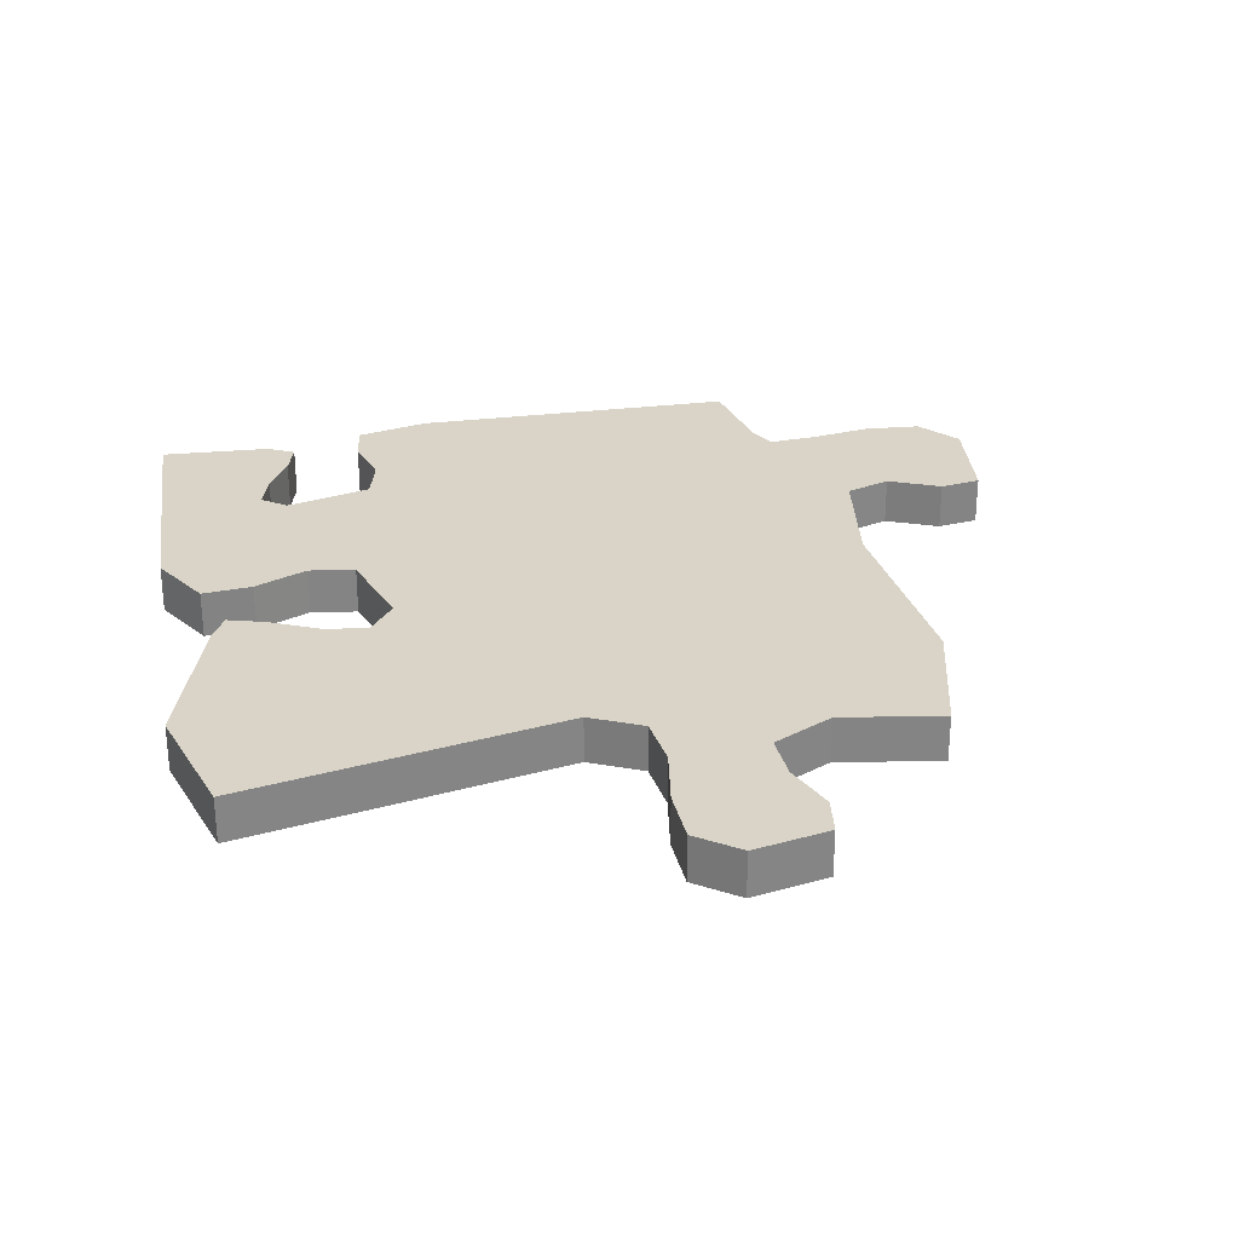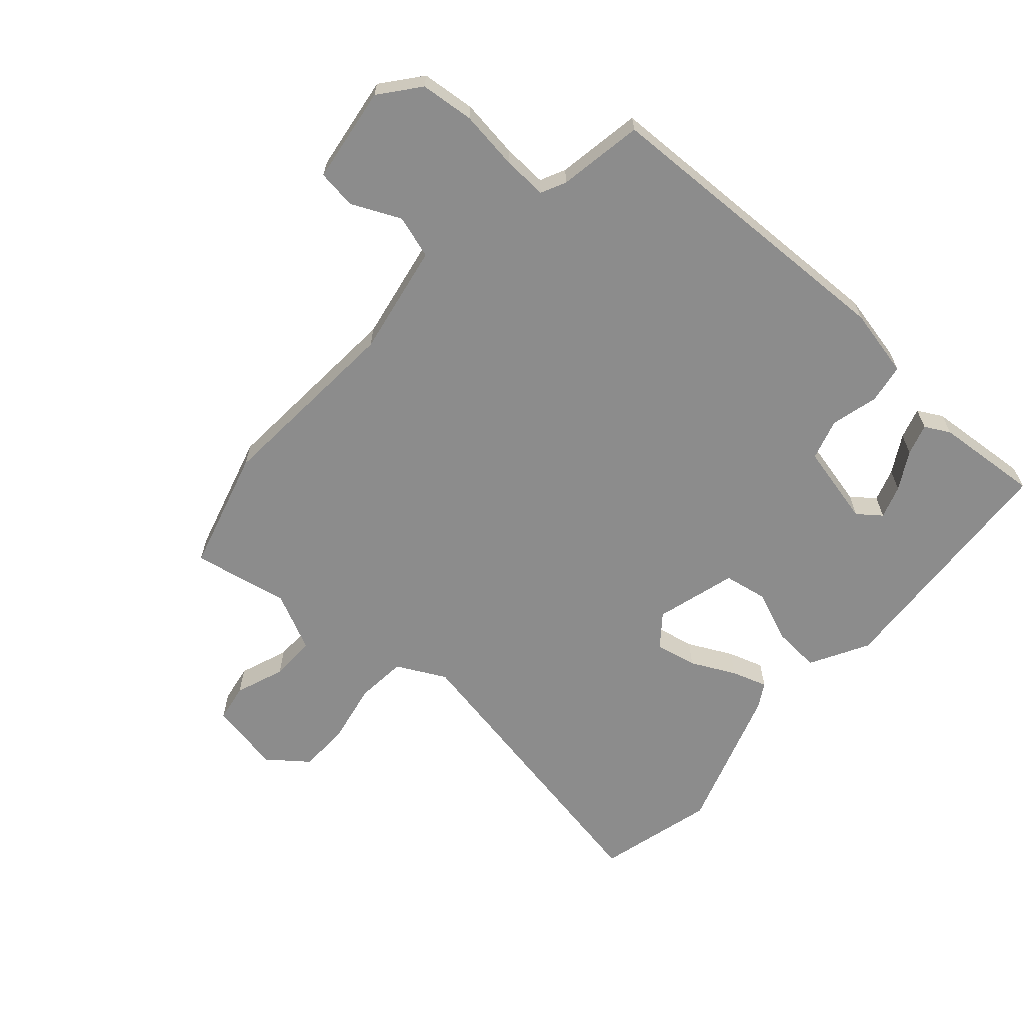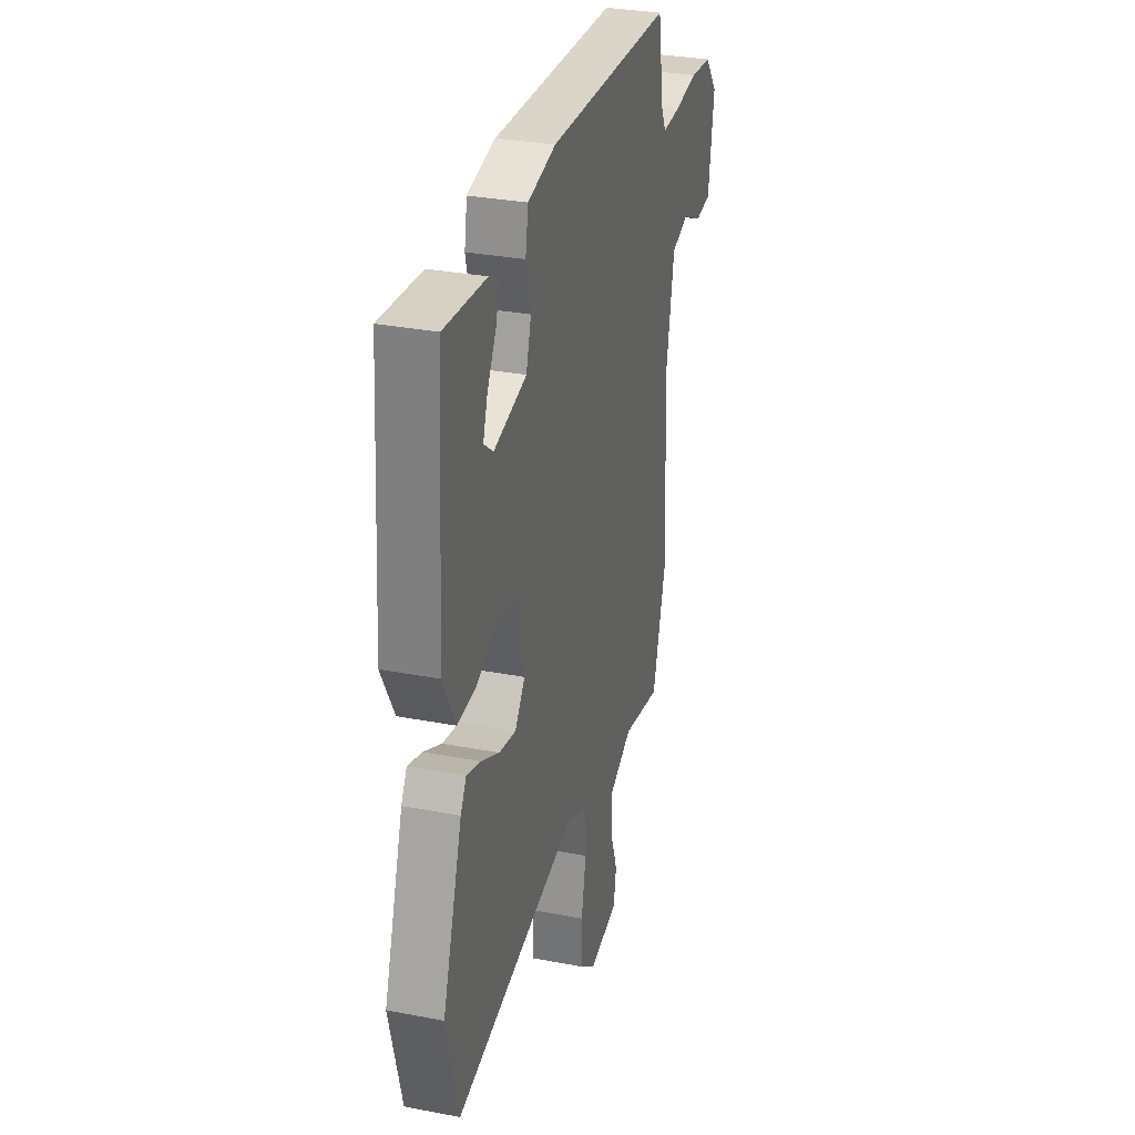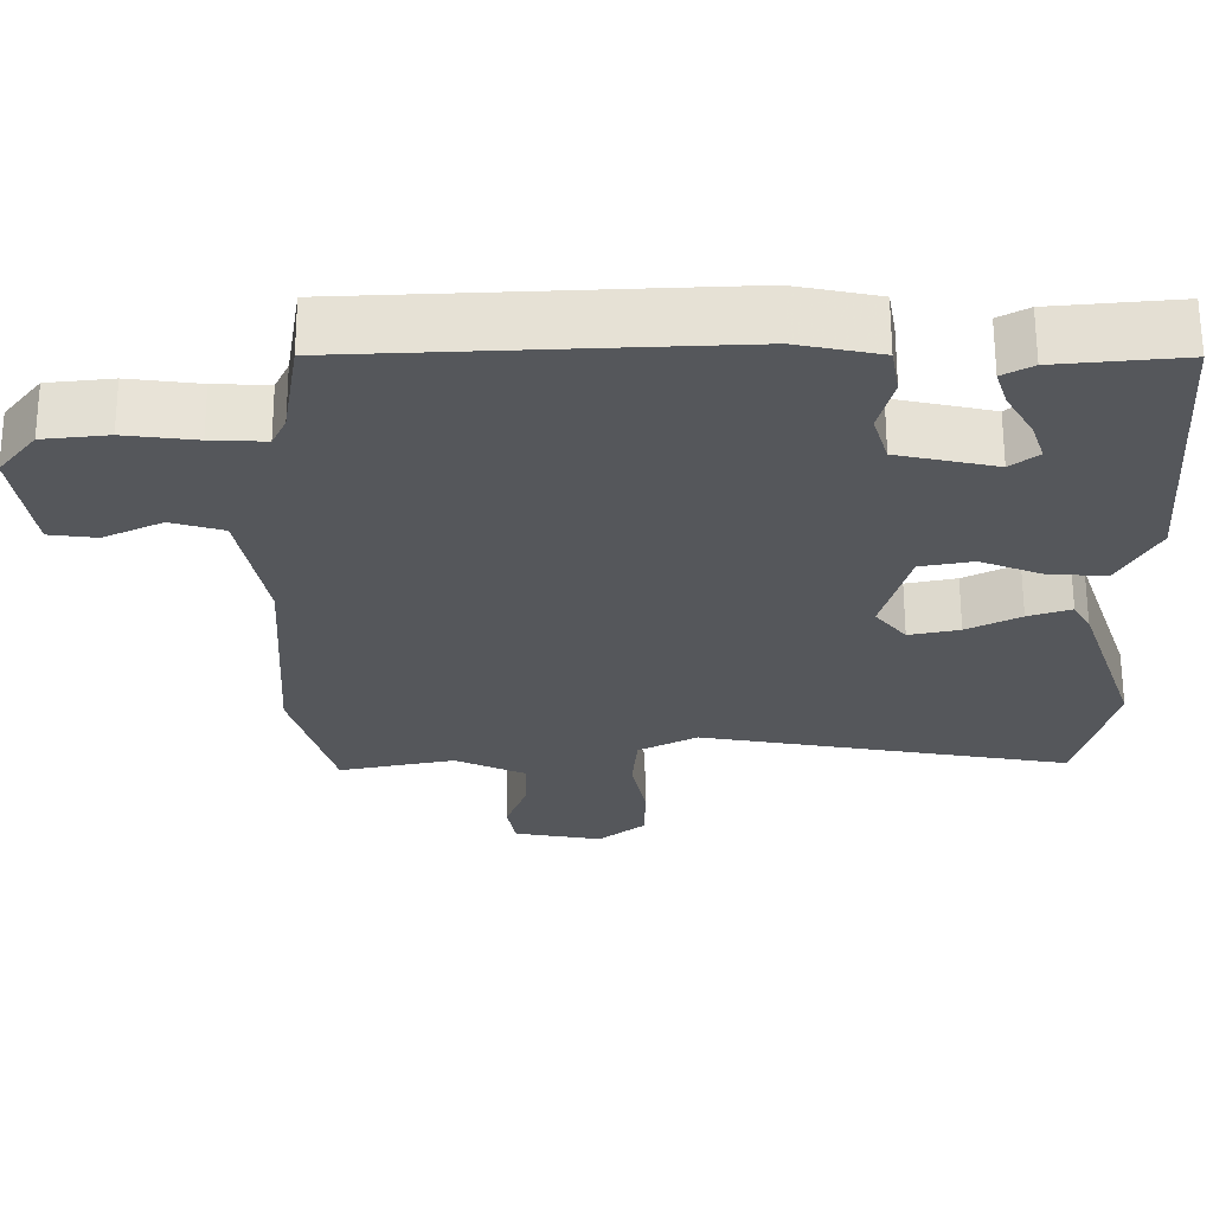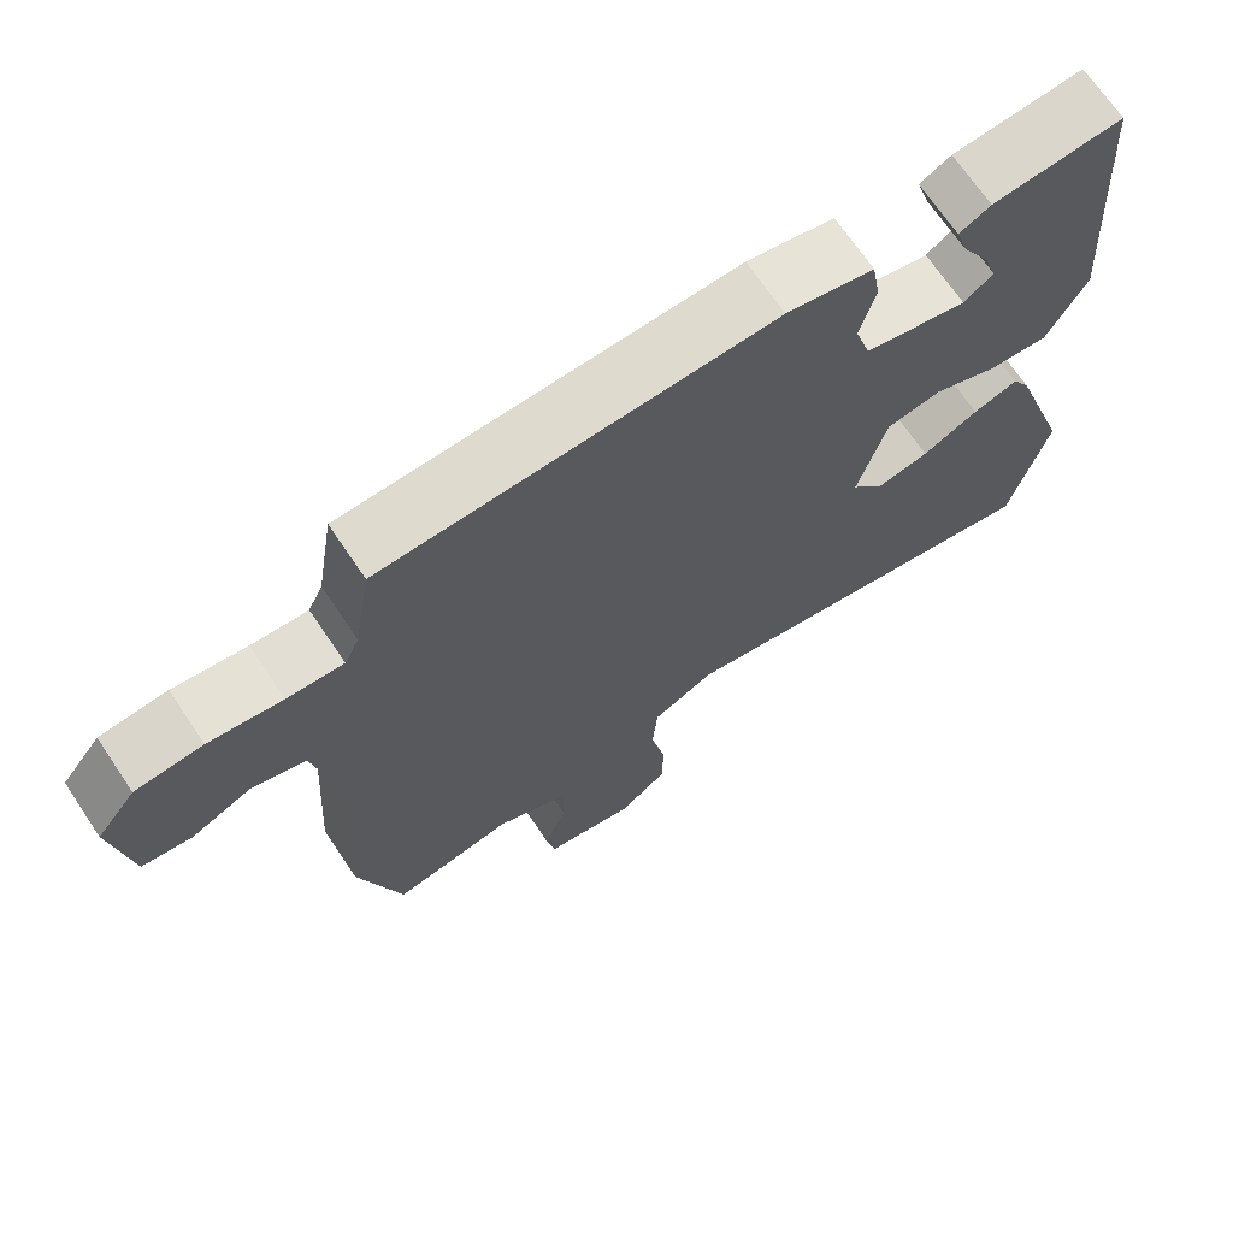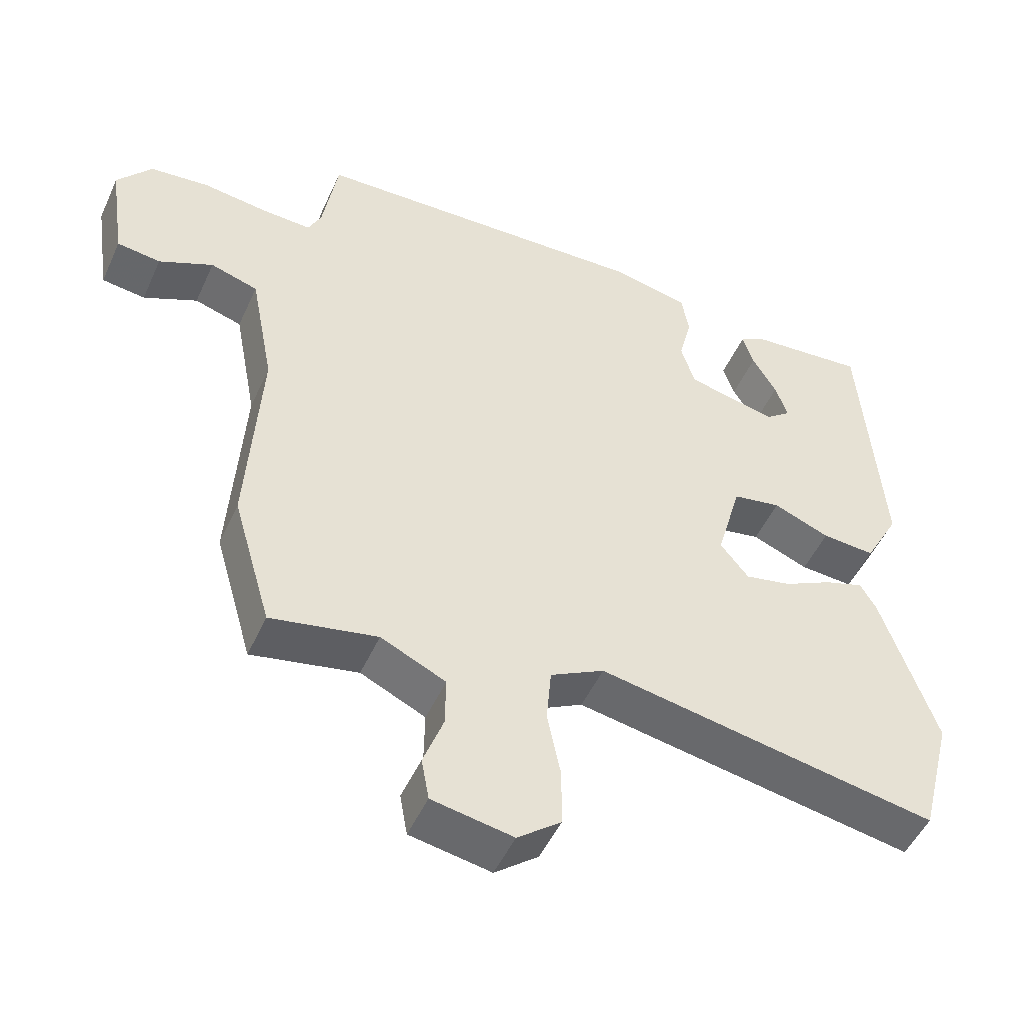
<metadata>
{"format":"obj","ext":"obj","renderer":"f3d","projection":"perspective","resolution":1024,"background":"white","views":[{"elev":28.8,"azim":167.3,"up":"+Y"},{"elev":-64.2,"azim":-41.9,"up":"+Y"},{"elev":31.2,"azim":105.3,"up":"+Z"},{"elev":63.5,"azim":-0.2,"up":"+Z"},{"elev":69.2,"azim":-33.9,"up":"+Z"},{"elev":-49.9,"azim":-23.9,"up":"+Z"}]}
</metadata>
<code>
v 0.535 0.07 -0.363
v 0.487 0.07 -0.551
v -0.006 0.07 -0.463
v -0.084 0.07 -0.504
v -0.091 0.07 -0.585
v -0.072 0.07 -0.679
v -0.072 0.07 -0.764
v -0.135 0.07 -0.814
v -0.252 0.07 -0.793
v -0.263 0.07 -0.732
v -0.234 0.07 -0.653
v -0.233 0.07 -0.58
v -0.327 0.07 -0.536
v -0.481 0.07 -0.567
v -0.537 0.07 -0.373
v -0.518 0.07 -0.064
v -0.552 0.07 0.115
v -0.621 0.07 0.136
v -0.699 0.07 0.099
v -0.762 0.07 0.107
v -0.785 0.07 0.261
v -0.735 0.07 0.324
v -0.649 0.07 0.333
v -0.555 0.07 0.321
v -0.483 0.07 0.318
v -0.464 0.07 0.358
v -0.442 0.07 0.494
v 0.055 0.07 0.514
v 0.166 0.07 0.491
v 0.177 0.07 0.428
v 0.158 0.07 0.352
v 0.178 0.07 0.286
v 0.309 0.07 0.257
v 0.346 0.07 0.286
v 0.328 0.07 0.339
v 0.293 0.07 0.399
v 0.277 0.07 0.449
v 0.317 0.07 0.471
v 0.484 0.07 0.486
v 0.513 0.07 0.09
v 0.462 0.07 -0.004
v 0.385 0.07 0.001
v 0.303 0.07 0.034
v 0.233 0.07 0.021
v 0.197 0.07 -0.109
v 0.238 0.07 -0.16
v 0.305 0.07 -0.146
v 0.376 0.07 -0.11
v 0.433 0.07 -0.091
v 0.456 0.07 -0.13
v 0.535 0 -0.363
v 0.487 0 -0.551
v -0.006 0 -0.463
v -0.084 0 -0.504
v -0.091 0 -0.585
v -0.072 0 -0.679
v -0.072 0 -0.764
v -0.135 0 -0.814
v -0.252 0 -0.793
v -0.263 0 -0.732
v -0.234 0 -0.653
v -0.233 0 -0.58
v -0.327 0 -0.536
v -0.481 0 -0.567
v -0.537 0 -0.373
v -0.518 0 -0.064
v -0.552 0 0.115
v -0.621 0 0.136
v -0.699 0 0.099
v -0.762 0 0.107
v -0.785 0 0.261
v -0.735 0 0.324
v -0.649 0 0.333
v -0.555 0 0.321
v -0.483 0 0.318
v -0.464 0 0.358
v -0.442 0 0.494
v 0.055 0 0.514
v 0.166 0 0.491
v 0.177 0 0.428
v 0.158 0 0.352
v 0.178 0 0.286
v 0.309 0 0.257
v 0.346 0 0.286
v 0.328 0 0.339
v 0.293 0 0.399
v 0.277 0 0.449
v 0.317 0 0.471
v 0.484 0 0.486
v 0.513 0 0.09
v 0.462 0 -0.004
v 0.385 0 0.001
v 0.303 0 0.034
v 0.233 0 0.021
v 0.197 0 -0.109
v 0.238 0 -0.16
v 0.305 0 -0.146
v 0.376 0 -0.11
v 0.433 0 -0.091
v 0.456 0 -0.13
f 47 48 49 50
f 46 47 50 1
f 40 41 42 43
f 40 43 44
f 39 40 44
f 35 36 37 38
f 34 35 38 39
f 28 29 30 31
f 26 27 28 31
f 25 26 31 32
f 24 25 32 33
f 22 23 24
f 21 22 24 33
f 18 19 20 21
f 17 18 21 33
f 13 14 15 16
f 12 13 16 17
f 8 9 10 11
f 8 11 12
f 5 6 7 8
f 4 5 8 12
f 3 4 12 17
f 46 1 2 3
f 45 46 3 17
f 44 45 17
f 34 39 44
f 33 34 44
f 17 33 44
f 100 99 98 97
f 51 100 97 96
f 93 92 91 90
f 94 93 90
f 94 90 89
f 88 87 86 85
f 89 88 85 84
f 81 80 79 78
f 81 78 77 76
f 82 81 76 75
f 83 82 75 74
f 74 73 72
f 83 74 72 71
f 71 70 69 68
f 83 71 68 67
f 66 65 64 63
f 67 66 63 62
f 61 60 59 58
f 62 61 58
f 58 57 56 55
f 62 58 55 54
f 67 62 54 53
f 53 52 51 96
f 67 53 96 95
f 67 95 94
f 94 89 84
f 94 84 83
f 94 83 67
f 1 51 52 2
f 2 52 53 3
f 3 53 54 4
f 4 54 55 5
f 5 55 56 6
f 6 56 57 7
f 7 57 58 8
f 8 58 59 9
f 9 59 60 10
f 10 60 61 11
f 11 61 62 12
f 12 62 63 13
f 13 63 64 14
f 14 64 65 15
f 15 65 66 16
f 16 66 67 17
f 17 67 68 18
f 18 68 69 19
f 19 69 70 20
f 20 70 71 21
f 21 71 72 22
f 22 72 73 23
f 23 73 74 24
f 24 74 75 25
f 25 75 76 26
f 26 76 77 27
f 27 77 78 28
f 28 78 79 29
f 29 79 80 30
f 30 80 81 31
f 31 81 82 32
f 32 82 83 33
f 33 83 84 34
f 34 84 85 35
f 35 85 86 36
f 36 86 87 37
f 37 87 88 38
f 38 88 89 39
f 39 89 90 40
f 40 90 91 41
f 41 91 92 42
f 42 92 93 43
f 43 93 94 44
f 44 94 95 45
f 45 95 96 46
f 46 96 97 47
f 47 97 98 48
f 48 98 99 49
f 49 99 100 50
f 50 100 51 1

</code>
